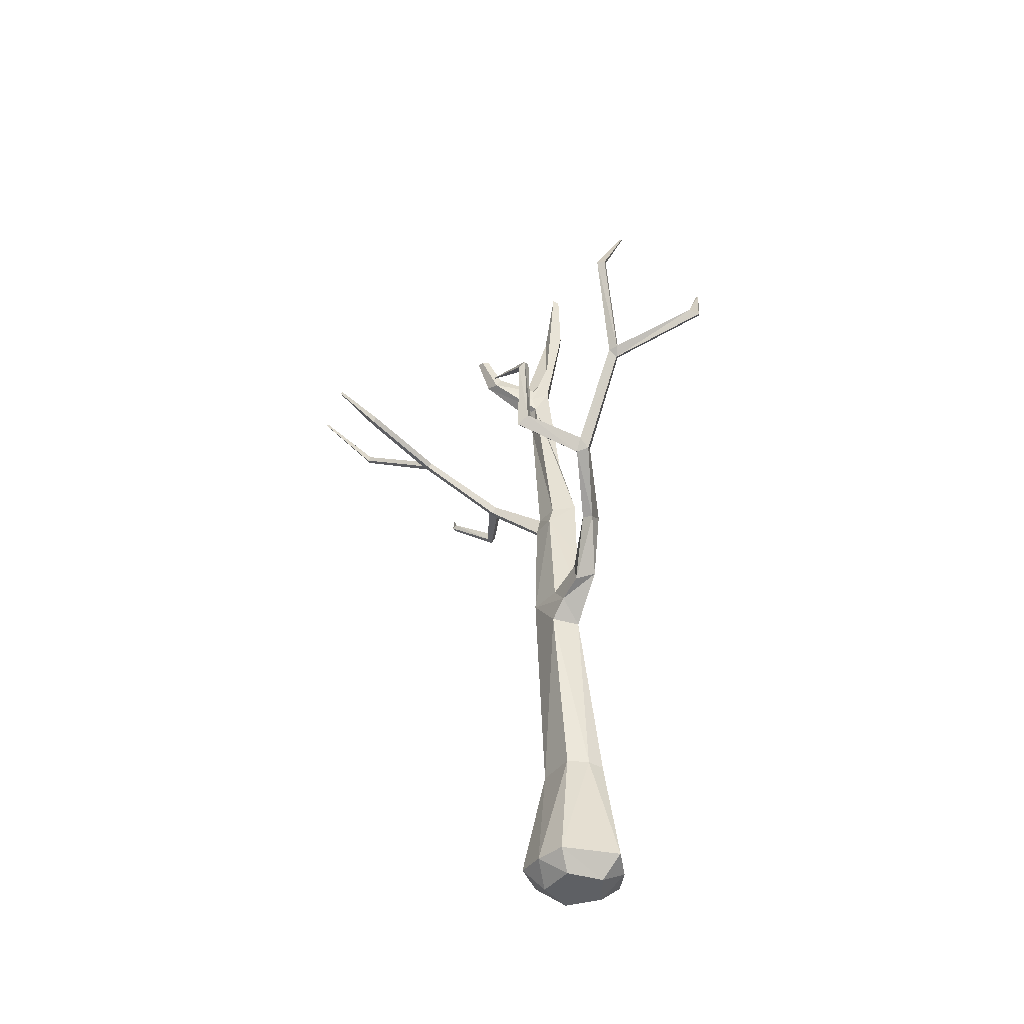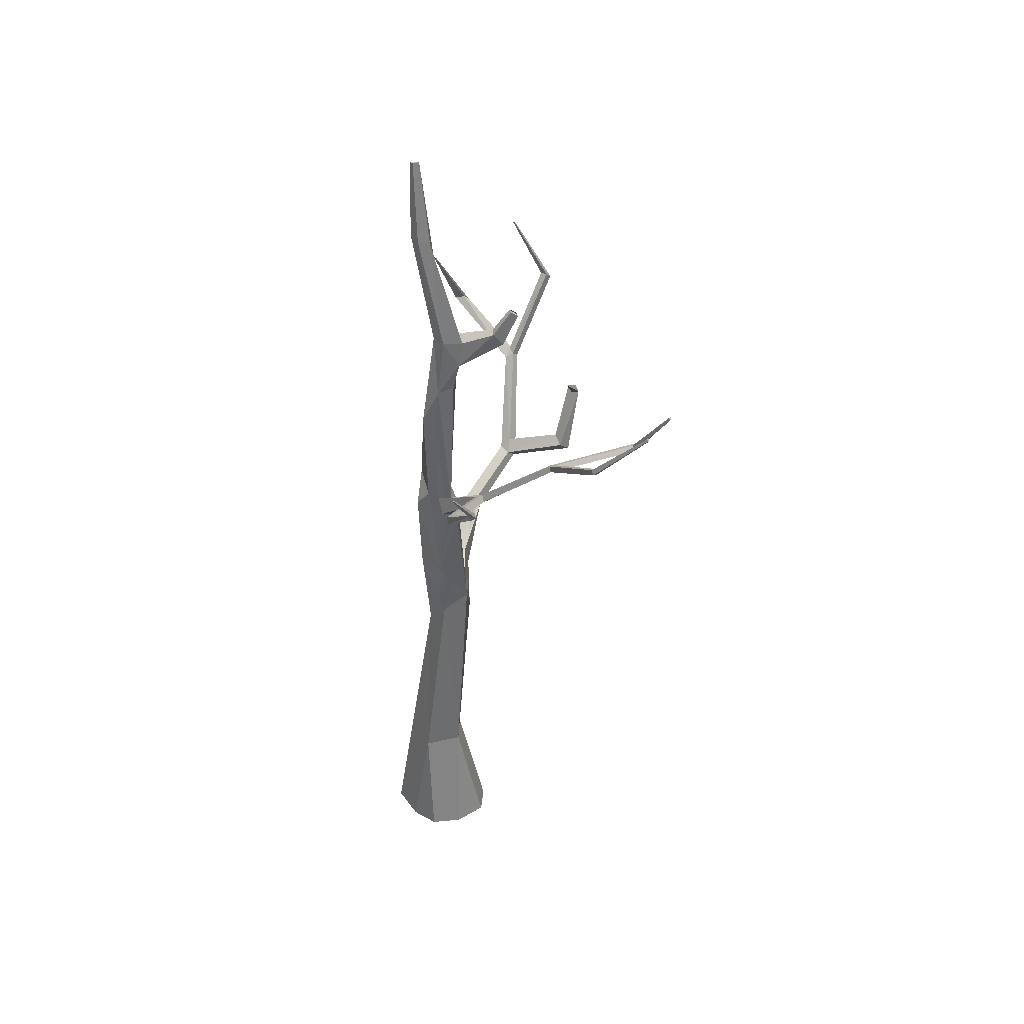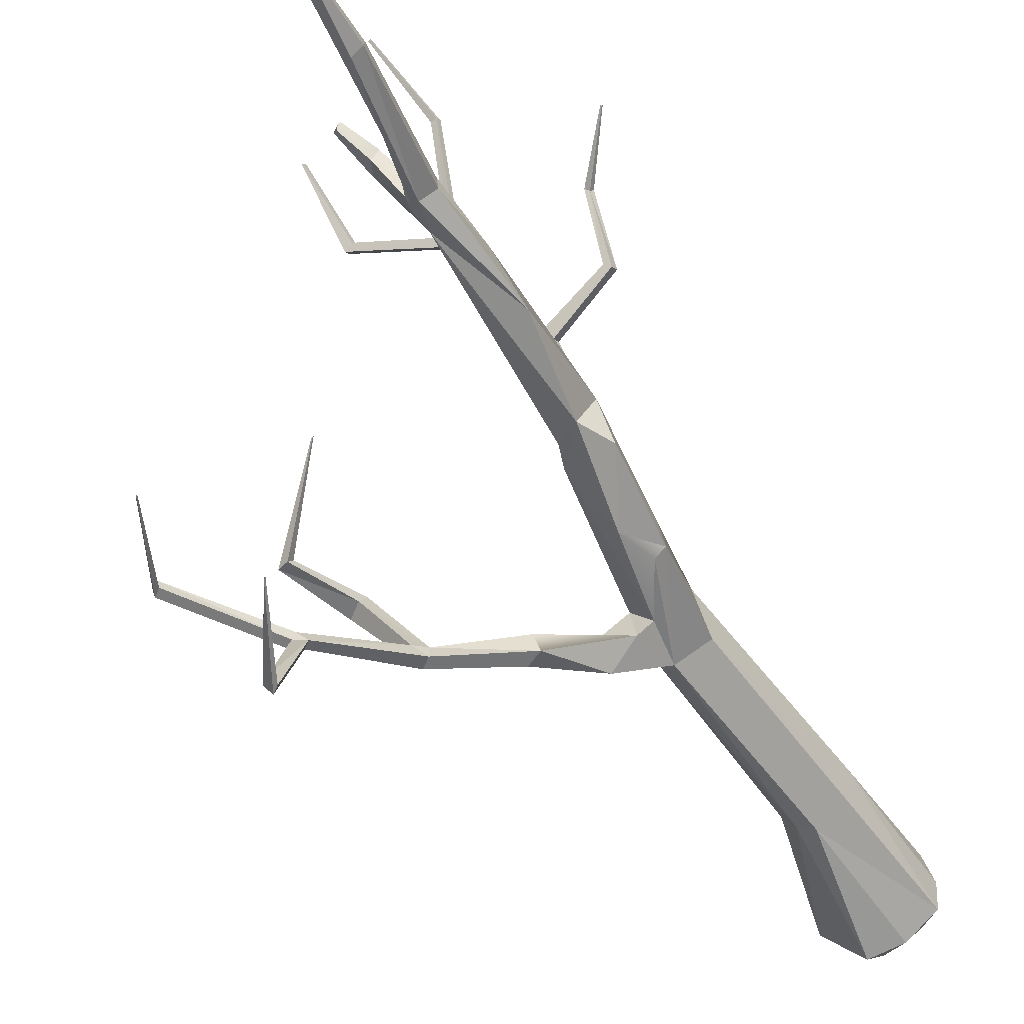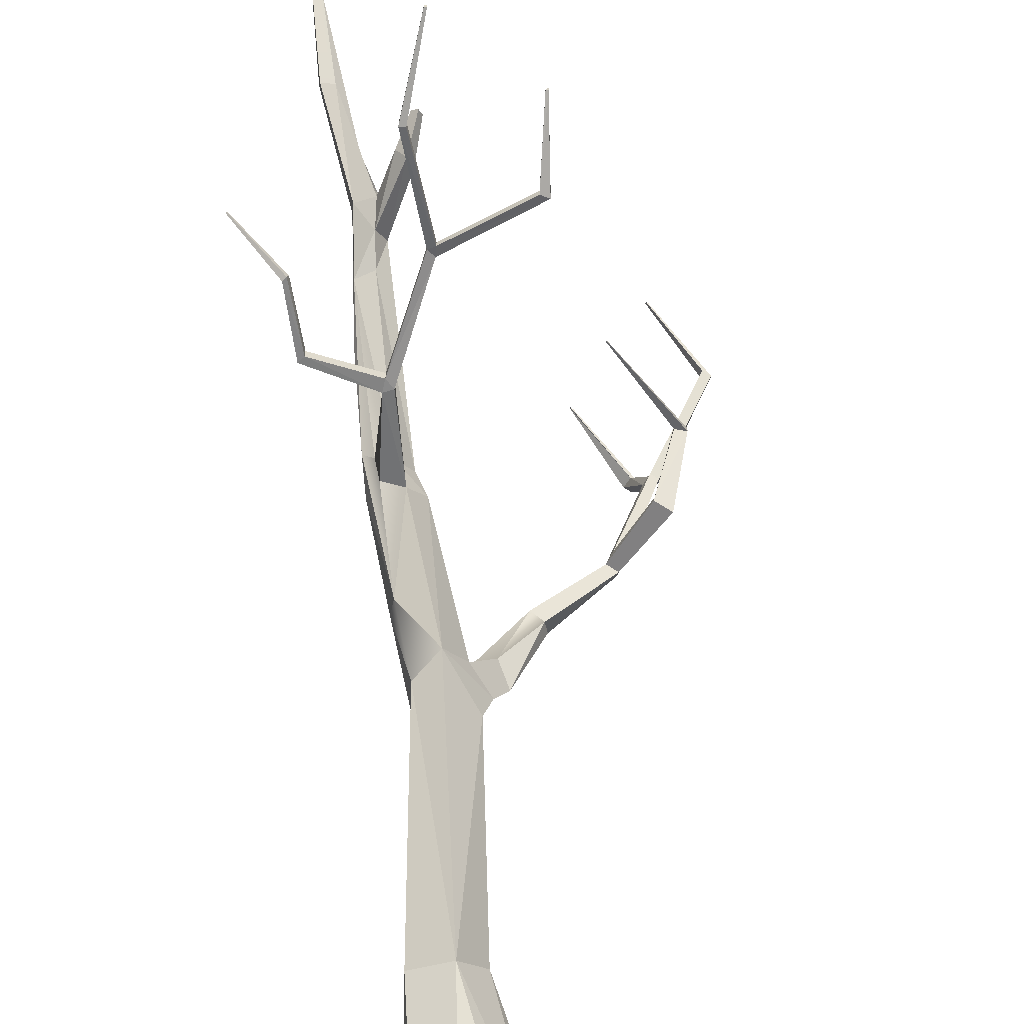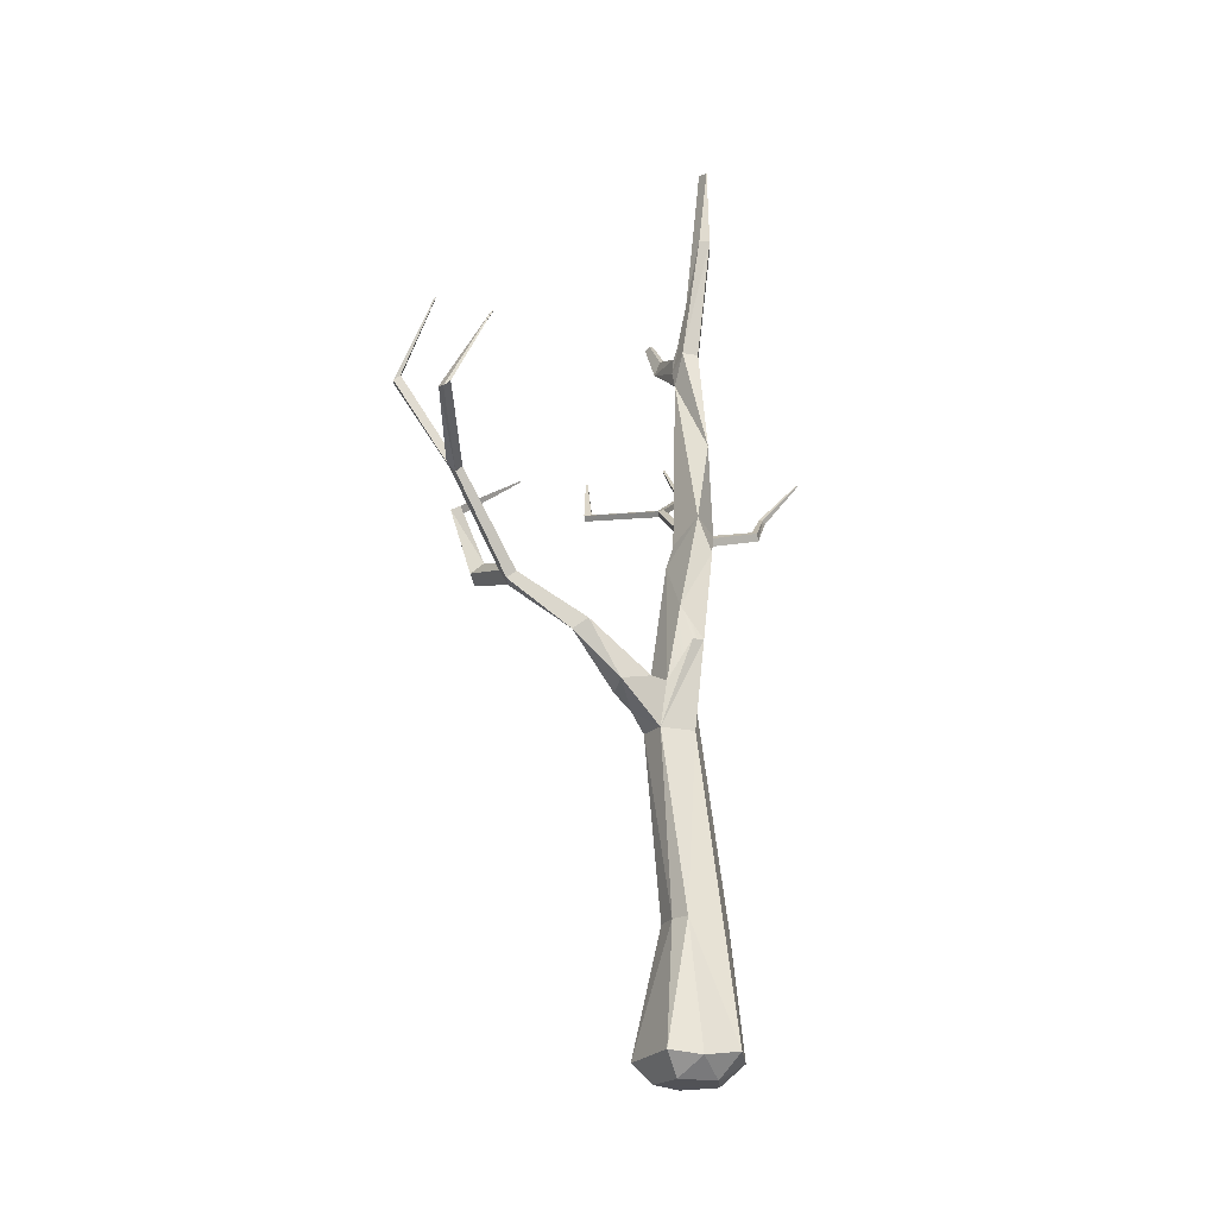
<metadata>
{"format":"obj","ext":"obj","renderer":"f3d","projection":"perspective","resolution":1024,"background":"white","views":[{"elev":-42.8,"azim":111.3,"up":"+Y"},{"elev":37.5,"azim":-35.6,"up":"+Y"},{"elev":-54.9,"azim":-150.5,"up":"+Z"},{"elev":67.9,"azim":-6.6,"up":"+Z"},{"elev":-21.4,"azim":-172.6,"up":"+Y"}]}
</metadata>
<code>
v 55.74 222.8 -30.09
v 124.4 391.3 -84.45
v 50.06 228.3 -29.11
v 123.4 392.1 -84.34
v 47.95 225.2 -37.84
v 123.1 391.9 -85.61
v 56.78 220 -36.59
v 124.1 391.1 -85.71
v 143.1 350.6 -75.27
v 142.1 349.9 -79.74
v 145.7 347 -80.12
v 146.8 347.8 -75.65
v 85.2 248.9 -38.62
v 84.79 249.9 -45.92
v 89.84 246 -46.46
v 90.28 244.9 -39.16
v 112.6 301.5 -70.88
v 108.9 297.9 -74.25
v 112.4 295.2 -74.62
v 116.1 298.8 -71.26
v 94.4 252 -42.91
v 89.39 255.9 -42.38
v 113.4 302.5 -76.14
v 116.9 299.8 -76.51
v 113.9 257.7 -9.254
v 106.4 263.5 -8.465
v 115 262 -16.1
v 107.7 267.8 -15.32
v 125.5 295.9 -14.39
v 120 297.8 -14.88
v 126.1 298.9 -18.42
v 120.6 300.7 -18.91
v 94.39 328 14.68
v 93.62 328.3 14.61
v 94.47 328.5 14.12
v 93.71 328.7 14.05
v 105 319.8 -128.2
v 108.6 317 -128.5
v 108.5 322.1 -123.3
v 112.1 319.4 -123.7
v 84.87 360.7 -123.8
v 86.13 359.8 -123.9
v 85.18 360.4 -122.5
v 86.42 359.5 -122.7
v -21.25 3.593 19.52
v 14.01 3.593 27.37
v 31.19 2.068 -2.756
v 10.19 3.593 -30.38
v 15.53 71.25 -1.805
v 20.44 -8.647 -2.005
v -3.394 172.7 -3.573
v 24.24 173.9 2.169
v 8.2 281.6 6.805
v 21.43 197.6 1.768
v 32.33 194.8 -28.73
v -6.275 400.8 14.44
v -5.449 401 23.25
v 4.692 400.3 28.23
v 7.314 384.1 18.39
v 17.95 411.8 41
v 3.343 241.3 -7.688
v -14.17 466.9 13.07
v -14.73 468.9 6.632
v -7.45 464.2 15.36
v 10.43 198.3 -11.64
v -13.35 274.3 1.097
v -6.204 224 13.46
v 10.83 198.8 18.93
v 12.26 269.4 7.888
v 2.482 384.8 27.63
v 3.688 269.5 19.92
v 25.85 425 54.79
v 14.35 411.7 46.38
v 21.47 404 42.73
v 18.77 405.7 49.96
v 9.065 393 20.21
v 2.07 401 11.31
v 0.3783 282.8 18.83
v -8.957 467.9 4.122
v 1.233 417.9 12.38
v 8.046 401.5 19.41
v -6.401 293.7 -3.854
v 0.9936 368.1 23.4
v -8.604 365.9 21.06
v -11.58 341 8.083
v -13.1 289 13.89
v 37.39 190.2 -18.14
v 33.78 204 -15.97
v 17.88 199.2 -17.74
v 29.8 183.6 -6.761
v -8.579 223.1 -3.212
v -3.039 222.6 -7.273
v 14.13 173.4 -10.72
v 0.2881 71.63 -18.65
v -2.901 188.4 12.71
v -25.05 3.883 -17.72
v 6.796 -8.732 -18.26
v 9.056 -8.732 15.91
v -11.43 -8.732 10.66
v -12.74 -8.748 -10.37
v -7.437 1.155 -26.69
v 8.863 71.64 -12.95
v 25.82 1.215 13.19
v -4.032 1.151 26.08
v -17.68 71.63 9.857
v 2.65 71.63 17.04
v -25.41 1.151 1.835
v 24.88 426.2 47.88
v 22.83 426.9 51.76
v 27.49 424.4 51.02
v -13.36 515 9.124
v -9.01 513.9 9.029
v -13.64 514.4 6.78
v -6.94 273.8 19.62
v -7.899 285 17.11
v 28.89 402.4 171.7
v 29.03 403.4 170.9
v 30.27 403.2 170.9
v 30.13 402.2 171.7
v 15.02 370.7 140.8
v 18.09 370.2 140.8
v 17.74 367.7 142.6
v 14.66 368.2 142.7
v -1.622 302.5 48.56
v 3.483 302.9 49.73
v 2.957 299.2 52.42
v -2.152 298.8 51.28
v 21.76 341.6 92.41
v 24.99 339.5 89.59
v 24.59 336.7 91.64
v 21.36 338.8 94.45
v -0.2713 302.7 55.99
v 0.2512 306.3 53.31
v 25.55 341.9 94.17
v 25.15 339.1 96.2
v -34.47 308 68
v -33.94 311.7 65.28
v -31.37 309.7 69.87
v -30.85 313.3 67.19
v -36.71 330.4 96.58
v -35.75 332.1 94.22
v -34.75 331.7 97.77
v -33.81 333.3 95.44
v -56.01 357.9 106.4
v -55.76 358.4 105.8
v -55.5 358.3 106.7
v -55.26 358.7 106.1
v 71.73 348.7 111.2
v 71.33 345.9 113.2
v 67.5 349.9 113.3
v 67.1 347.2 115.3
v 74.52 381.3 137.6
v 74.34 380.1 138.5
v 73.31 381.1 137.5
v 73.14 379.9 138.4
f 16 13 1
f 1 13 3
f 3 13 5
f 5 13 14
f 5 14 7
f 7 14 15
f 15 16 7
f 7 16 1
f 2 8 4
f 4 8 6
f 9 4 10
f 10 4 6
f 11 10 8
f 8 10 6
f 12 11 2
f 2 11 8
f 12 2 9
f 9 2 4
f 13 22 14
f 16 15 21
f 33 35 34
f 34 35 36
f 17 23 18
f 41 43 42
f 42 43 44
f 20 19 24
f 15 14 19
f 19 14 18
f 15 19 21
f 21 19 20
f 21 20 22
f 22 20 17
f 14 22 18
f 18 22 17
f 24 23 11
f 11 23 10
f 20 24 12
f 12 24 11
f 20 12 17
f 17 12 9
f 17 9 23
f 23 9 10
f 13 16 26
f 26 16 25
f 21 27 16
f 16 27 25
f 22 28 21
f 21 28 27
f 22 13 28
f 28 13 26
f 25 29 26
f 26 29 30
f 25 27 29
f 29 27 31
f 27 28 31
f 31 28 32
f 26 30 28
f 28 30 32
f 29 33 30
f 30 33 34
f 31 35 29
f 29 35 33
f 31 32 35
f 35 32 36
f 32 30 36
f 36 30 34
f 19 18 38
f 38 18 37
f 23 39 18
f 18 39 37
f 24 40 23
f 23 40 39
f 24 19 40
f 40 19 38
f 38 37 42
f 42 37 41
f 37 39 41
f 41 39 43
f 40 44 39
f 39 44 43
f 38 42 40
f 40 42 44
f 46 106 104
f 46 103 106
f 45 107 99
f 46 104 98
f 47 103 50
f 48 47 97
f 96 101 100
f 51 105 95
f 68 106 52
f 49 102 52
f 51 95 91
f 65 93 92
f 87 90 55
f 55 93 89
f 89 88 3
f 86 115 84
f 56 62 63
f 81 76 80
f 53 69 82
f 59 77 76
f 60 58 73
f 60 73 109 108
f 61 66 82
f 61 91 66
f 79 63 113
f 62 111 113 63
f 64 112 111 62
f 64 80 112
f 80 79 113 112
f 66 67 86
f 66 91 67
f 68 69 71
f 67 68 71
f 68 54 69
f 69 65 61
f 69 54 65
f 85 86 84
f 83 53 59
f 56 84 57
f 56 85 84
f 84 70 57
f 70 84 83
f 70 83 59
f 59 85 77
f 77 85 56
f 82 69 61
f 67 71 114
f 73 75 72 109
f 72 110 108
f 75 74 110 72
f 75 73 70
f 58 70 73
f 81 58 60
f 76 74 59
f 74 81 60
f 76 81 74
f 75 59 74
f 70 59 75
f 57 70 58
f 69 78 71
f 69 53 78
f 82 66 86
f 63 77 56
f 79 77 63
f 79 76 77
f 80 76 79
f 58 80 64
f 58 81 80
f 57 64 62
f 57 58 64
f 56 57 62
f 82 86 85
f 59 82 85
f 53 82 59
f 83 78 53
f 84 78 83
f 1 87 7
f 88 87 1
f 55 89 5
f 87 55 7
f 88 90 87
f 54 90 88
f 54 89 65
f 89 54 88
f 89 93 65
f 55 90 93
f 90 52 93
f 91 93 51
f 92 93 91
f 68 90 54
f 52 90 68
f 93 94 51
f 94 96 51
f 101 96 94
f 52 102 93
f 102 94 93
f 52 106 49
f 68 95 106
f 95 105 106
f 96 105 51
f 96 107 105
f 100 97 50
f 97 101 48
f 100 101 97
f 97 47 50
f 98 103 46
f 50 103 98
f 98 99 50
f 99 104 45
f 98 104 99
f 99 100 50
f 100 107 96
f 99 107 100
f 48 101 94
f 102 48 94
f 47 102 49
f 102 47 48
f 106 103 49
f 103 47 49
f 104 105 45
f 104 106 105
f 107 45 105
f 108 109 72
f 108 110 74 60
f 5 7 55
f 111 112 113
f 92 61 65
f 68 67 95
f 92 91 61
f 95 67 91
f 89 3 5
f 3 88 1
f 127 124 114
f 114 124 115
f 115 124 78
f 78 124 125
f 78 125 71
f 71 125 126
f 126 127 71
f 71 127 114
f 116 119 117
f 117 119 118
f 120 117 121
f 121 117 118
f 122 121 119
f 119 121 118
f 123 122 116
f 116 122 119
f 123 116 120
f 120 116 117
f 124 133 125
f 127 126 132
f 144 146 145
f 145 146 147
f 128 134 129
f 152 154 153
f 153 154 155
f 131 130 135
f 126 125 130
f 130 125 129
f 126 130 132
f 132 130 131
f 132 131 133
f 133 131 128
f 125 133 129
f 129 133 128
f 134 121 135
f 135 121 122
f 131 135 123
f 123 135 122
f 128 131 120
f 120 131 123
f 128 120 134
f 134 120 121
f 124 127 137
f 137 127 136
f 132 138 127
f 127 138 136
f 133 139 132
f 132 139 138
f 133 124 139
f 139 124 137
f 137 136 141
f 141 136 140
f 136 138 140
f 140 138 142
f 139 143 138
f 138 143 142
f 137 141 139
f 139 141 143
f 141 140 145
f 145 140 144
f 140 142 144
f 144 142 146
f 142 143 146
f 146 143 147
f 141 145 143
f 143 145 147
f 130 129 149
f 149 129 148
f 129 134 148
f 148 134 150
f 134 135 150
f 150 135 151
f 130 149 135
f 135 149 151
f 149 148 153
f 153 148 152
f 148 150 152
f 152 150 154
f 151 155 150
f 150 155 154
f 149 153 151
f 151 153 155
f 67 114 115 86
f 84 115 78

</code>
